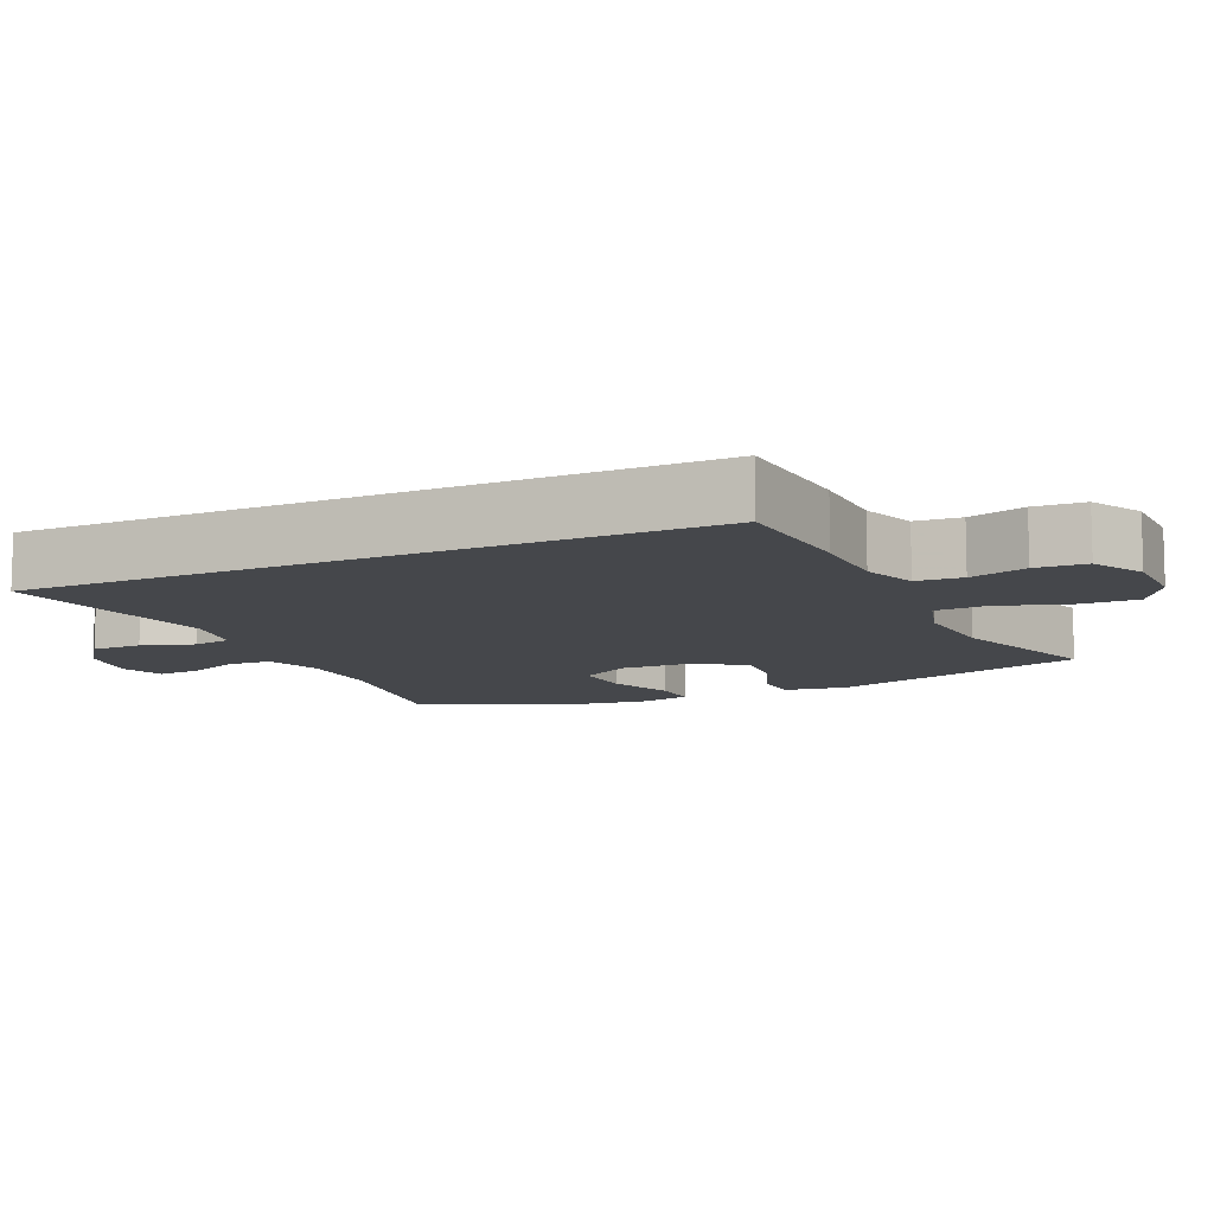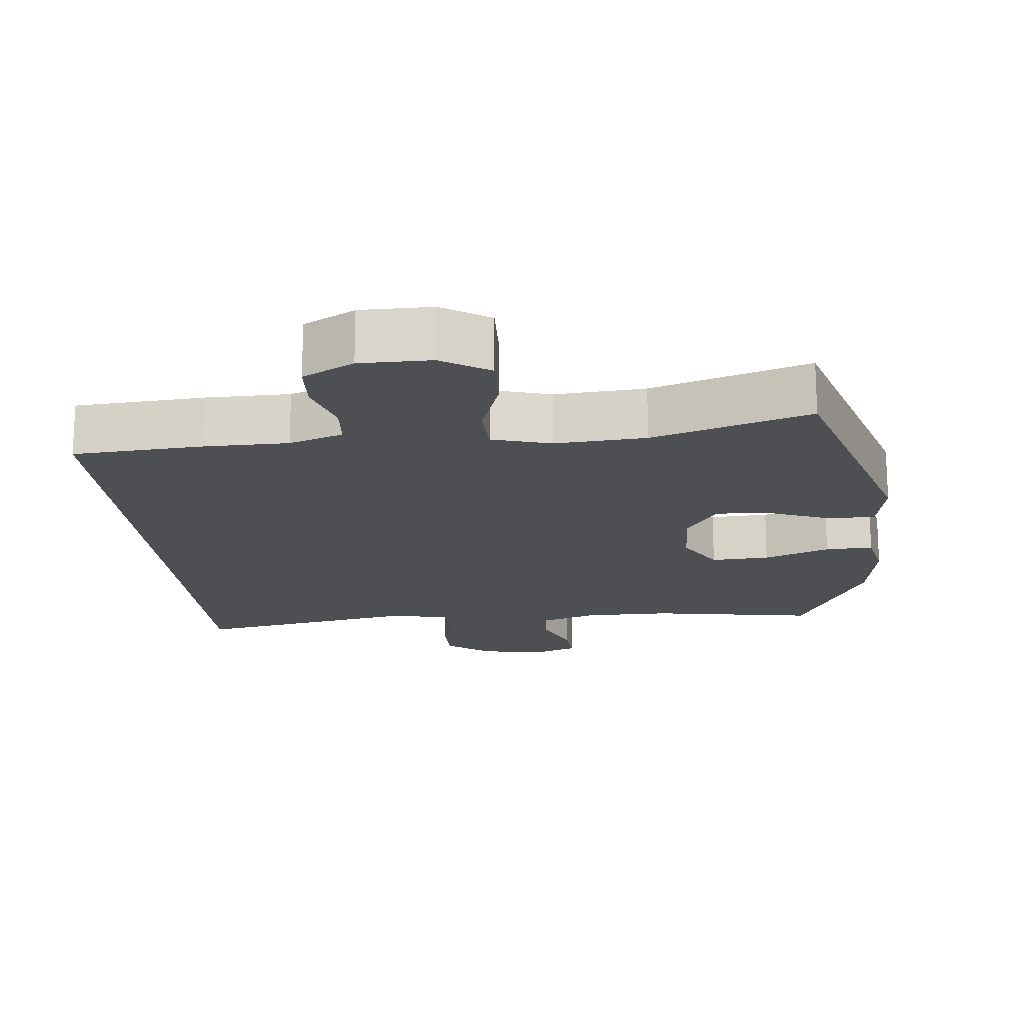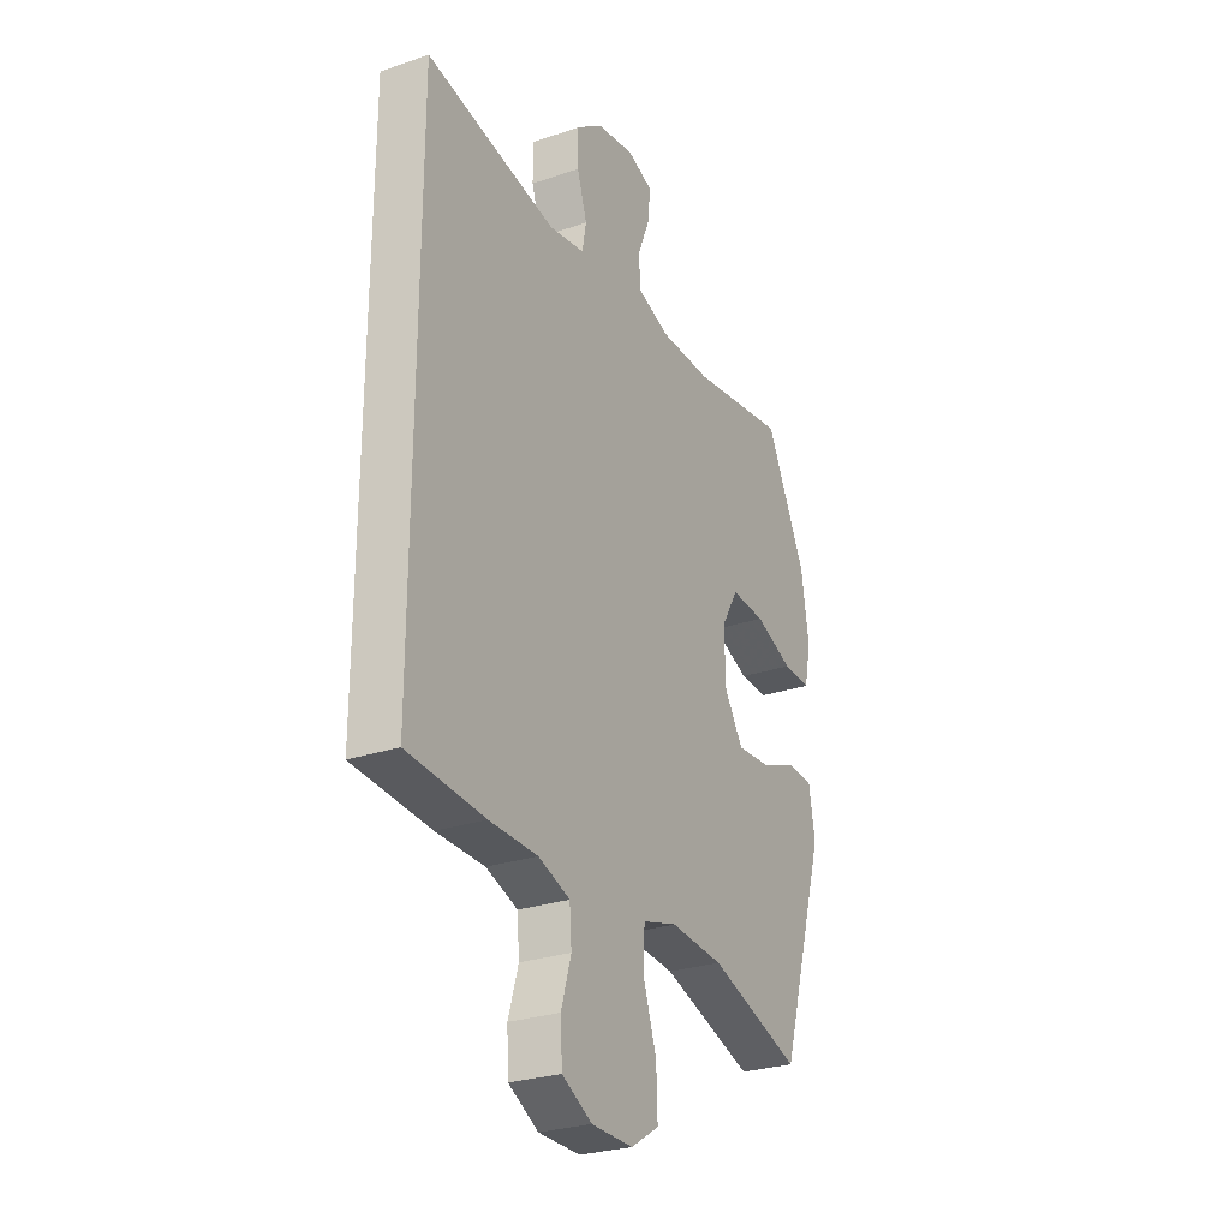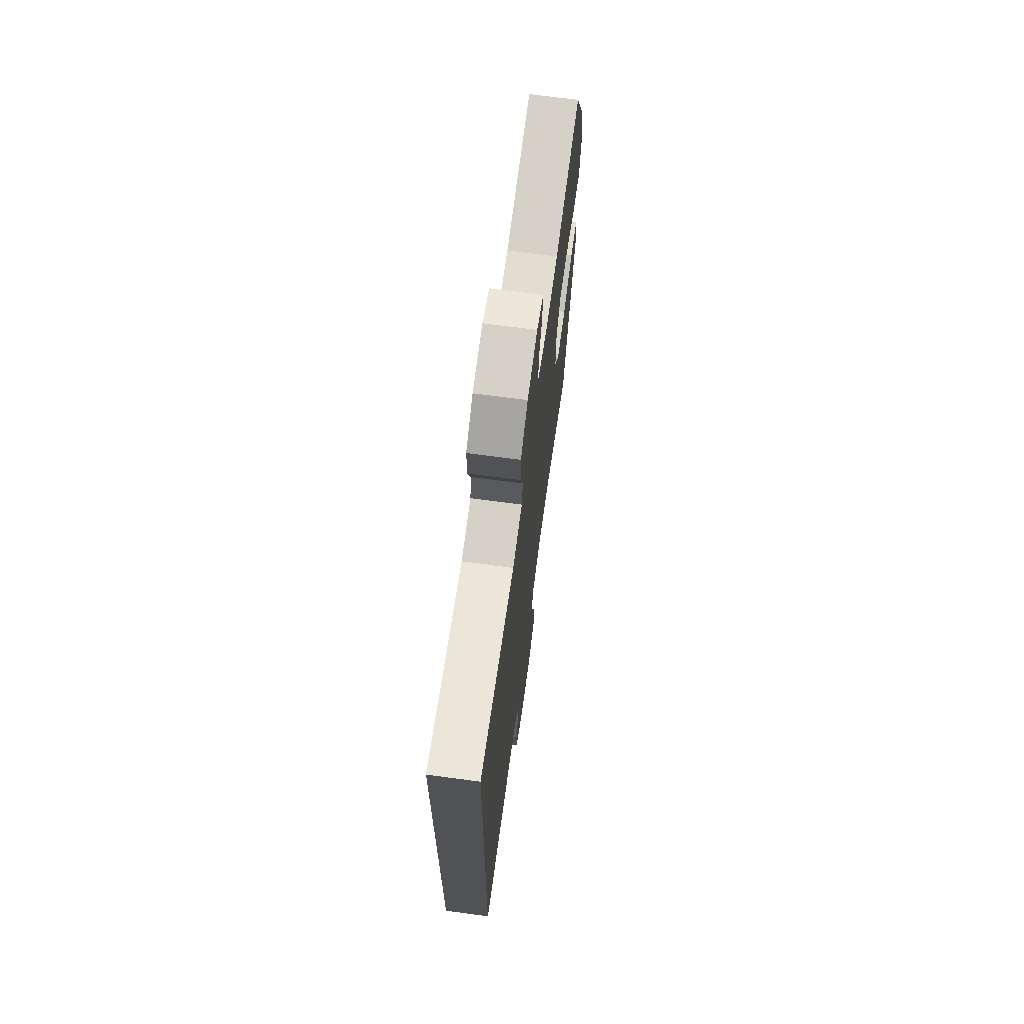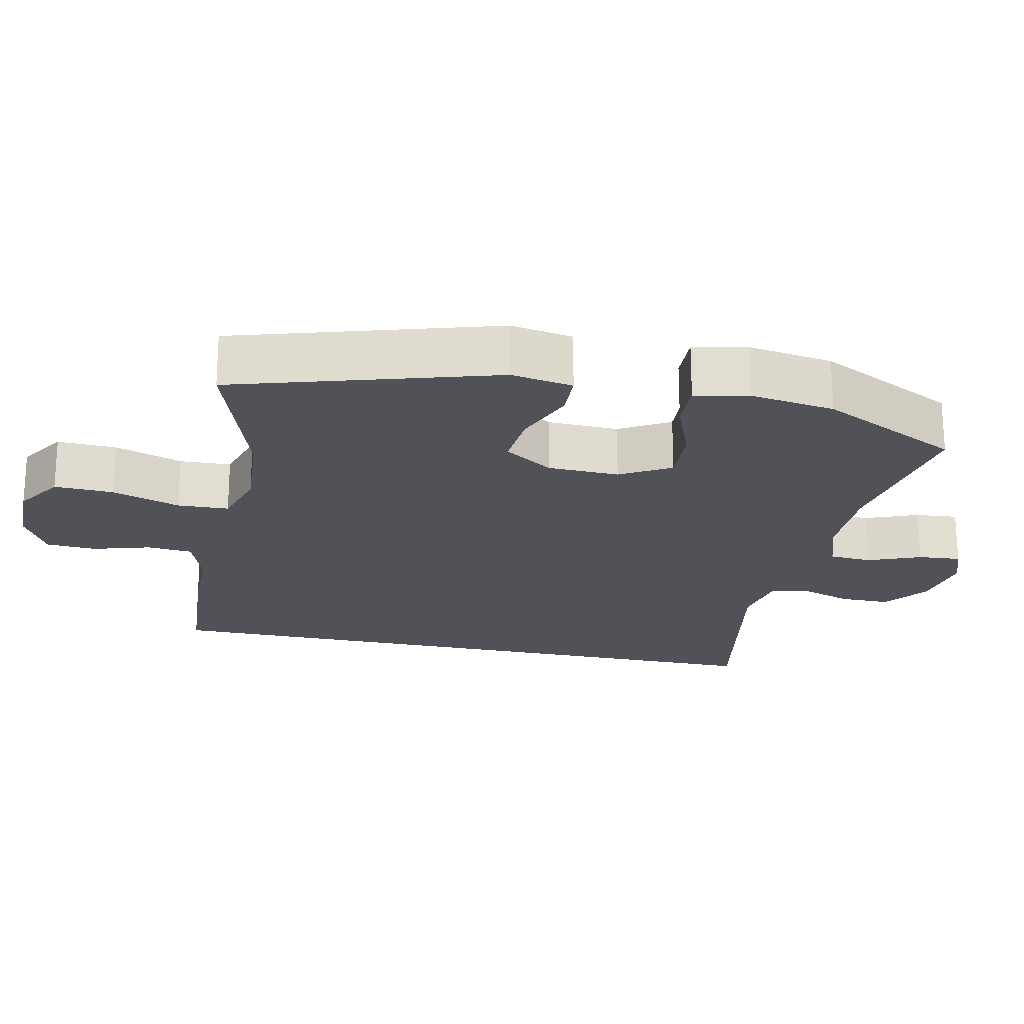
<metadata>
{"format":"obj","ext":"obj","renderer":"f3d","projection":"perspective","resolution":1024,"background":"white","views":[{"elev":-10.3,"azim":114.6,"up":"+Y"},{"elev":-17.7,"azim":-174.5,"up":"+Y"},{"elev":-27.4,"azim":117.7,"up":"+Z"},{"elev":69.4,"azim":97.7,"up":"+Z"},{"elev":-21.5,"azim":-102.3,"up":"+Y"}]}
</metadata>
<code>
v -0.5 0.07 -0.5
v -0.611 0.07 -0.136
v -0.596 0.07 -0.049
v -0.533 0.07 -0.046
v -0.445 0.07 -0.08
v -0.365 0.07 -0.086
v -0.32 0.07 -0.017
v -0.317 0.07 0.083
v -0.358 0.07 0.153
v -0.44 0.07 0.148
v -0.532 0.07 0.112
v -0.599 0.07 0.109
v -0.615 0.07 0.184
v -0.597 0.07 0.304
v -0.5 0.07 0.5
v -0.268 0.07 0.463
v -0.146 0.07 0.464
v -0.067 0.07 0.491
v -0.063 0.07 0.551
v -0.093 0.07 0.625
v -0.098 0.07 0.685
v -0.037 0.07 0.708
v 0.054 0.07 0.693
v 0.117 0.07 0.647
v 0.117 0.07 0.577
v 0.093 0.07 0.504
v 0.103 0.07 0.451
v 0.189 0.07 0.436
v 0.5 0.07 0.496
v 0.5 0.07 -0.436
v 0.315 0.07 -0.45
v 0.199 0.07 -0.452
v 0.123 0.07 -0.479
v 0.118 0.07 -0.543
v 0.142 0.07 -0.623
v 0.138 0.07 -0.694
v 0.066 0.07 -0.733
v -0.034 0.07 -0.734
v -0.101 0.07 -0.692
v -0.098 0.07 -0.609
v -0.066 0.07 -0.513
v -0.069 0.07 -0.441
v -0.152 0.07 -0.417
v -0.279 0.07 -0.427
v -0.5 0 -0.5
v -0.611 0 -0.136
v -0.596 0 -0.049
v -0.533 0 -0.046
v -0.445 0 -0.08
v -0.365 0 -0.086
v -0.32 0 -0.017
v -0.317 0 0.083
v -0.358 0 0.153
v -0.44 0 0.148
v -0.532 0 0.112
v -0.599 0 0.109
v -0.615 0 0.184
v -0.597 0 0.304
v -0.5 0 0.5
v -0.268 0 0.463
v -0.146 0 0.464
v -0.067 0 0.491
v -0.063 0 0.551
v -0.093 0 0.625
v -0.098 0 0.685
v -0.037 0 0.708
v 0.054 0 0.693
v 0.117 0 0.647
v 0.117 0 0.577
v 0.093 0 0.504
v 0.103 0 0.451
v 0.189 0 0.436
v 0.5 0 0.496
v 0.5 0 -0.436
v 0.315 0 -0.45
v 0.199 0 -0.452
v 0.123 0 -0.479
v 0.118 0 -0.543
v 0.142 0 -0.623
v 0.138 0 -0.694
v 0.066 0 -0.733
v -0.034 0 -0.734
v -0.101 0 -0.692
v -0.098 0 -0.609
v -0.066 0 -0.513
v -0.069 0 -0.441
v -0.152 0 -0.417
v -0.279 0 -0.427
f 38 39 40 41
f 38 41 42
f 37 38 42
f 34 35 36 37
f 33 34 37 42
f 32 33 42 43
f 28 29 30 31
f 27 28 31 32
f 26 27 32 43
f 24 25 26
f 19 20 21 22
f 18 19 22 23
f 13 14 15 16
f 13 16 17
f 10 11 12 13
f 9 10 13 17
f 8 9 17 18
f 2 3 4 5
f 44 1 2 5
f 44 5 6
f 43 44 6 7
f 18 23 24 26
f 18 26 43
f 7 8 18 43
f 85 84 83 82
f 86 85 82
f 86 82 81
f 81 80 79 78
f 86 81 78 77
f 87 86 77 76
f 75 74 73 72
f 76 75 72 71
f 87 76 71 70
f 70 69 68
f 66 65 64 63
f 67 66 63 62
f 60 59 58 57
f 61 60 57
f 57 56 55 54
f 61 57 54 53
f 62 61 53 52
f 49 48 47 46
f 49 46 45 88
f 50 49 88
f 51 50 88 87
f 70 68 67 62
f 87 70 62
f 87 62 52 51
f 1 45 46 2
f 2 46 47 3
f 3 47 48 4
f 4 48 49 5
f 5 49 50 6
f 6 50 51 7
f 7 51 52 8
f 8 52 53 9
f 9 53 54 10
f 10 54 55 11
f 11 55 56 12
f 12 56 57 13
f 13 57 58 14
f 14 58 59 15
f 15 59 60 16
f 16 60 61 17
f 17 61 62 18
f 18 62 63 19
f 19 63 64 20
f 20 64 65 21
f 21 65 66 22
f 22 66 67 23
f 23 67 68 24
f 24 68 69 25
f 25 69 70 26
f 26 70 71 27
f 27 71 72 28
f 28 72 73 29
f 29 73 74 30
f 30 74 75 31
f 31 75 76 32
f 32 76 77 33
f 33 77 78 34
f 34 78 79 35
f 35 79 80 36
f 36 80 81 37
f 37 81 82 38
f 38 82 83 39
f 39 83 84 40
f 40 84 85 41
f 41 85 86 42
f 42 86 87 43
f 43 87 88 44
f 44 88 45 1

</code>
